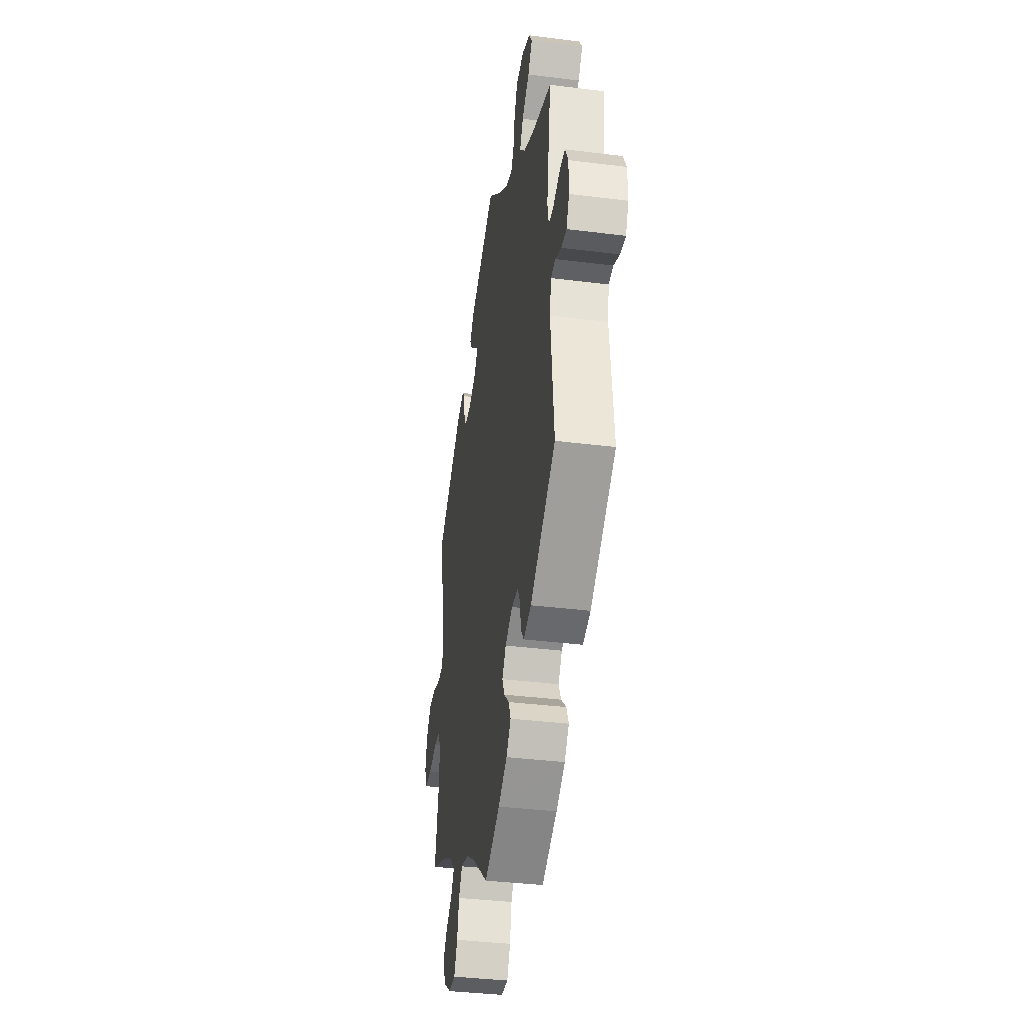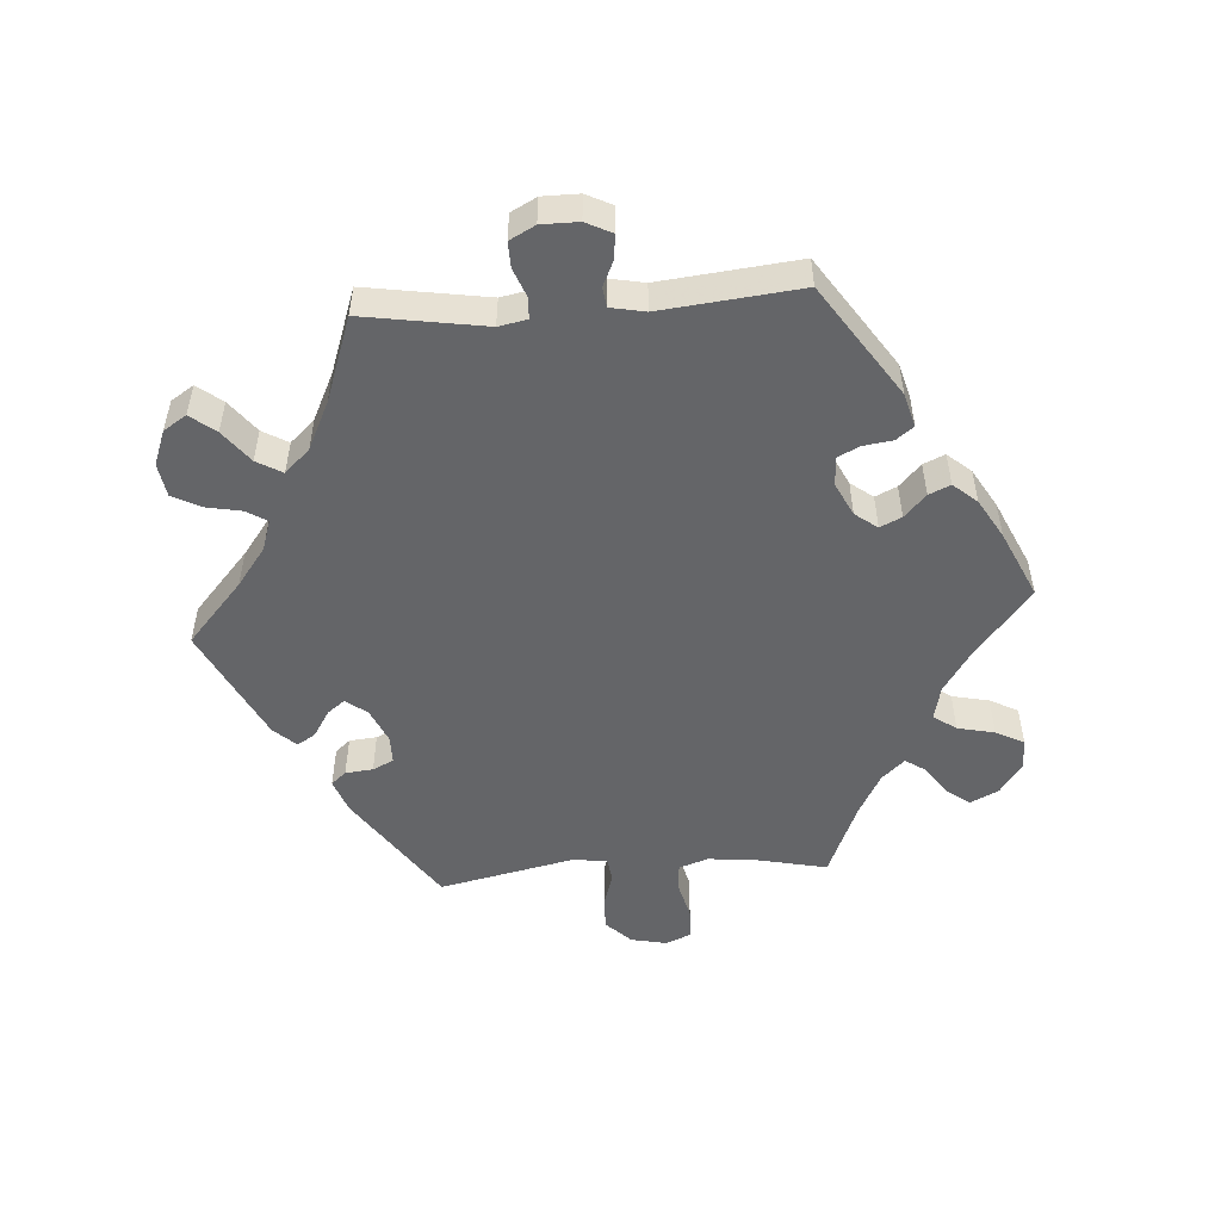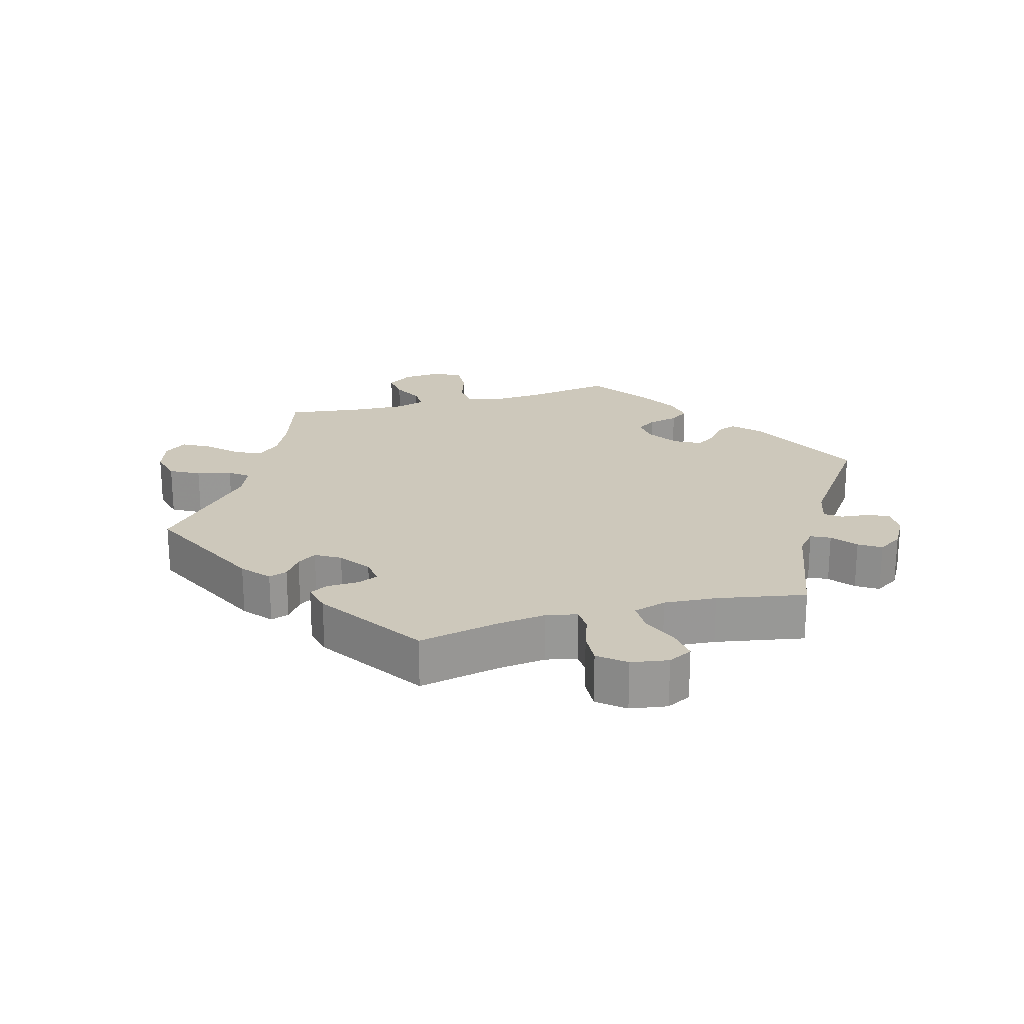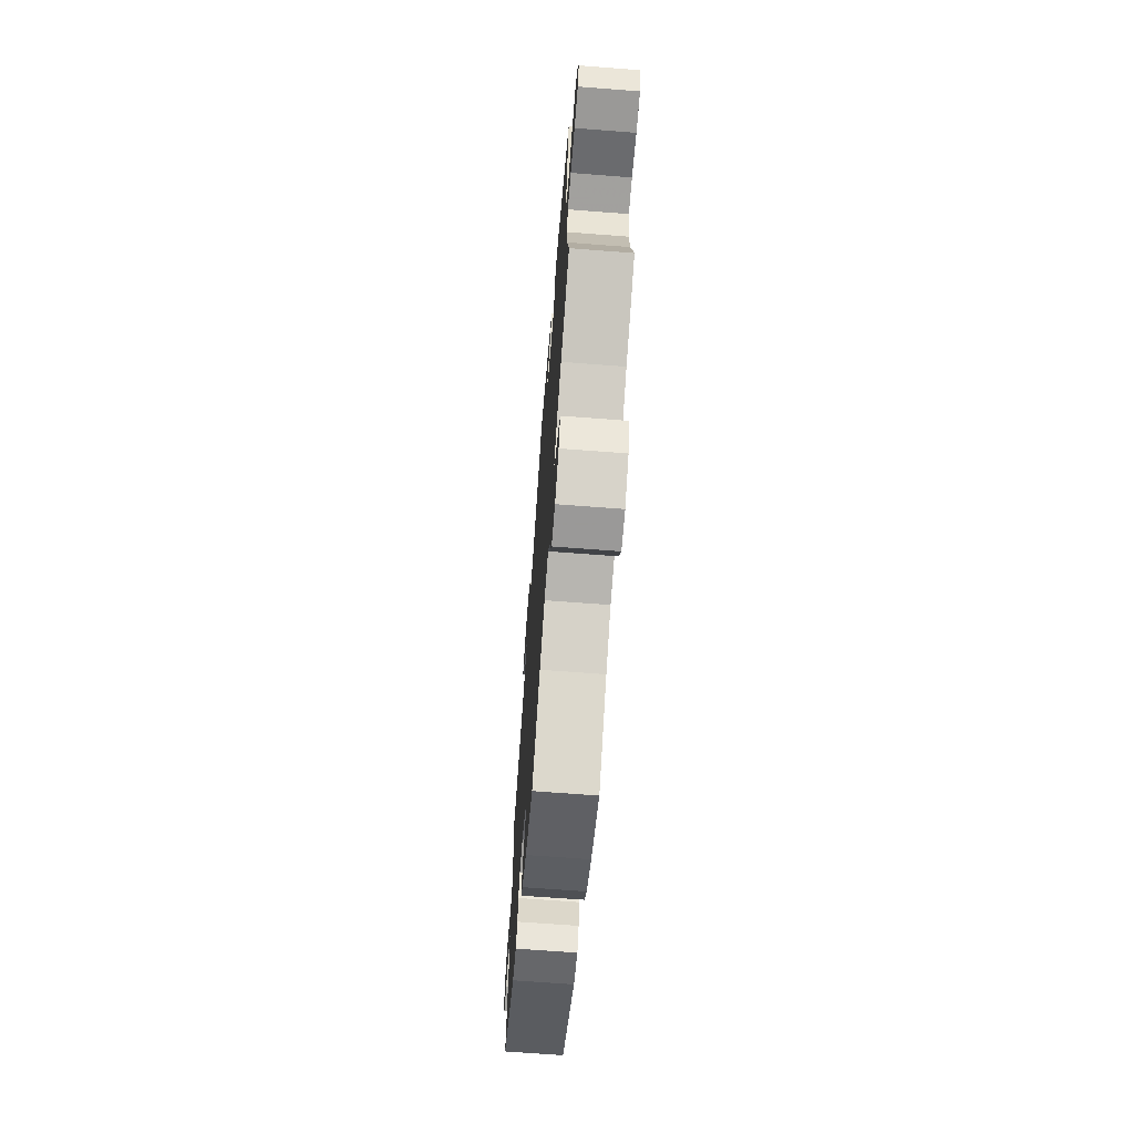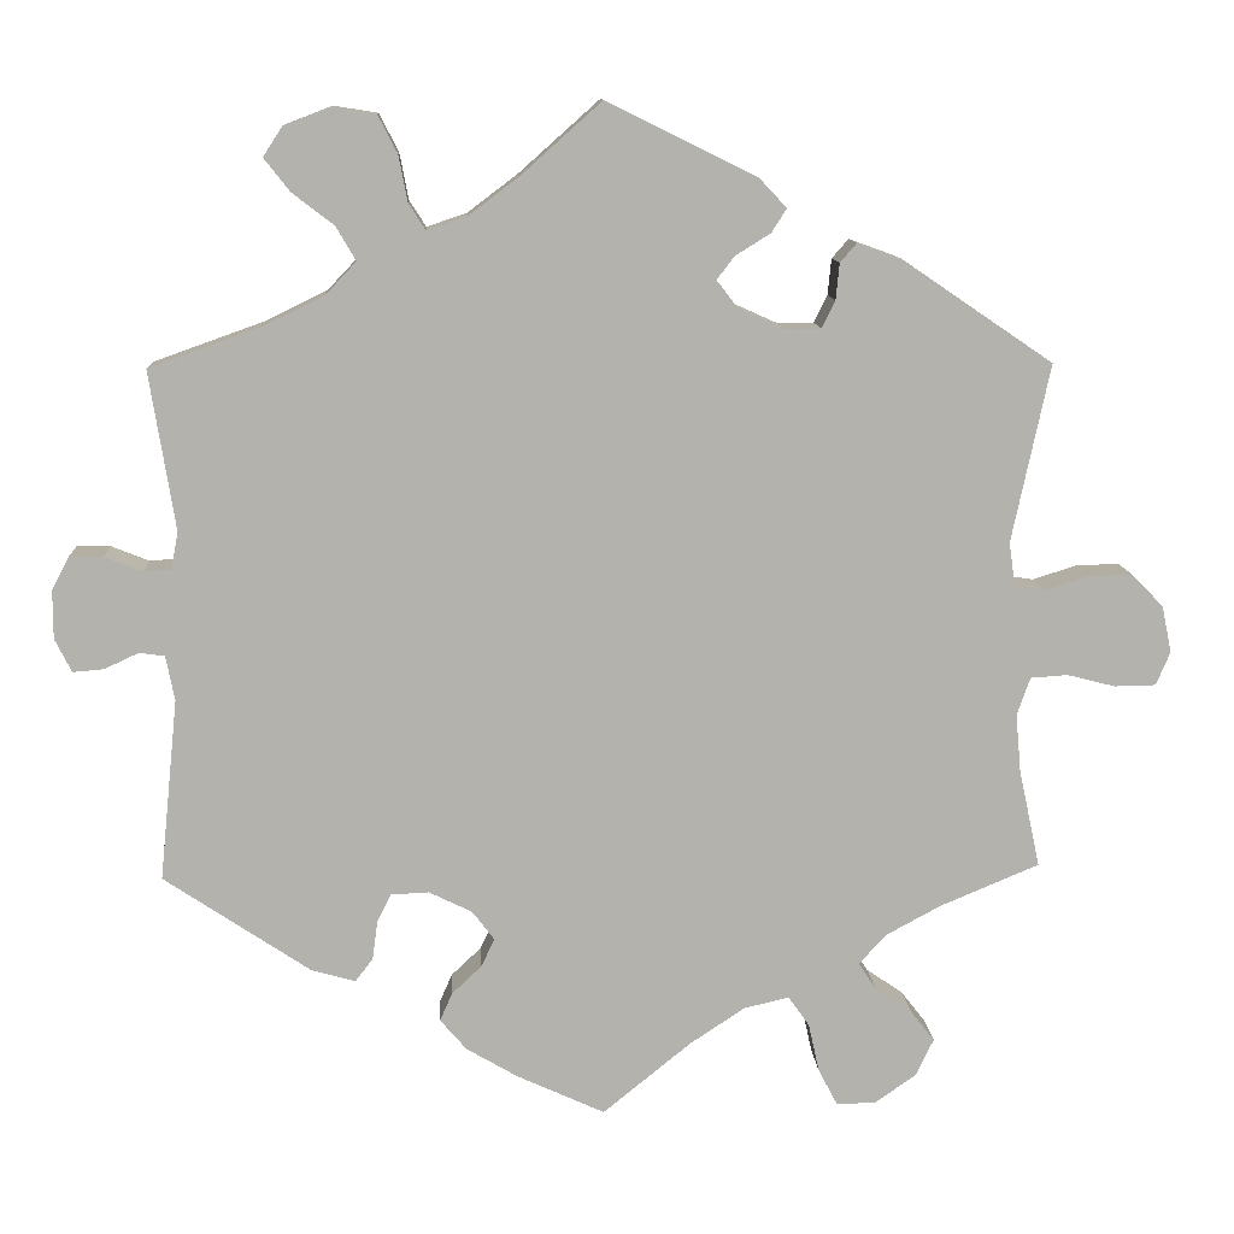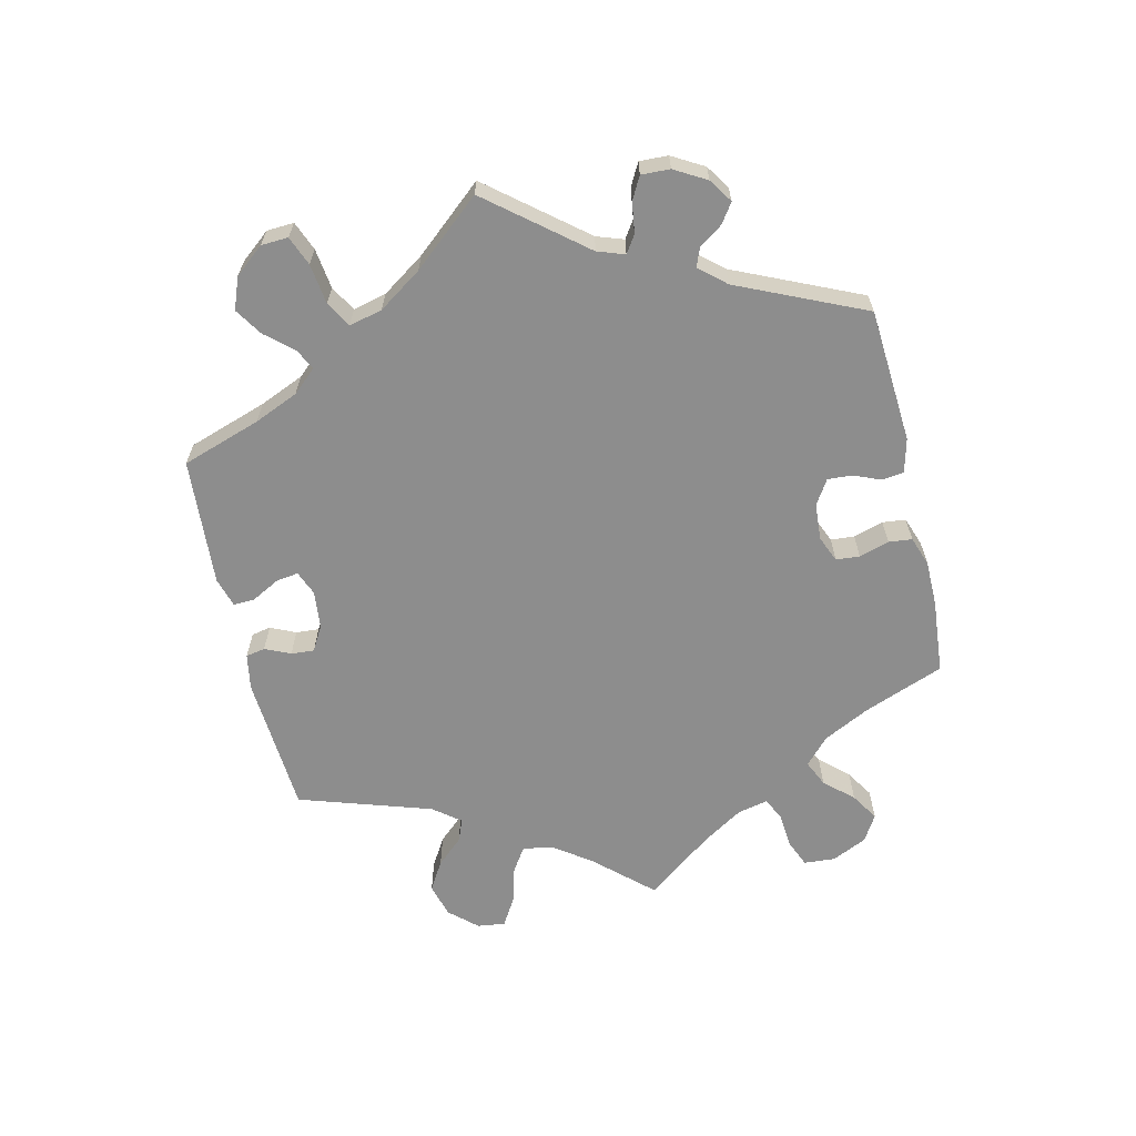
<metadata>
{"format":"obj","ext":"obj","renderer":"f3d","projection":"perspective","resolution":1024,"background":"white","views":[{"elev":-37.0,"azim":80.8,"up":"+Z"},{"elev":-51.5,"azim":94.1,"up":"+Y"},{"elev":21.9,"azim":14.5,"up":"+Y"},{"elev":-67.8,"azim":-94.4,"up":"+Z"},{"elev":11.0,"azim":176.7,"up":"+Z"},{"elev":-64.6,"azim":73.2,"up":"+Y"}]}
</metadata>
<code>
v -0.33 0.07 0.405
v -0.28 0.07 0.423
v -0.261 0.07 0.401
v -0.257 0.07 0.36
v -0.242 0.07 0.329
v -0.2 0.07 0.329
v -0.149 0.07 0.352
v -0.125 0.07 0.383
v -0.145 0.07 0.409
v -0.185 0.07 0.434
v -0.202 0.07 0.461
v -0.171 0.07 0.494
v -0.001 0.07 0.578
v 0.091 0.07 0.496
v 0.148 0.07 0.453
v 0.193 0.07 0.438
v 0.212 0.07 0.468
v 0.222 0.07 0.52
v 0.244 0.07 0.563
v 0.294 0.07 0.571
v 0.346 0.07 0.551
v 0.368 0.07 0.517
v 0.339 0.07 0.48
v 0.291 0.07 0.443
v 0.269 0.07 0.405
v 0.304 0.07 0.368
v 0.374 0.07 0.334
v 0.5 0.07 0.289
v 0.471 0.07 0.108
v 0.479 0.07 0.066
v 0.51 0.07 0.064
v 0.553 0.07 0.081
v 0.591 0.07 0.082
v 0.611 0.07 0.044
v 0.611 0.07 -0.011
v 0.592 0.07 -0.049
v 0.557 0.07 -0.046
v 0.518 0.07 -0.028
v 0.489 0.07 -0.032
v 0.479 0.07 -0.083
v 0.5 0.07 -0.289
v 0.334 0.07 -0.4
v 0.284 0.07 -0.414
v 0.264 0.07 -0.388
v 0.258 0.07 -0.344
v 0.242 0.07 -0.312
v 0.199 0.07 -0.31
v 0.15 0.07 -0.334
v 0.125 0.07 -0.367
v 0.14 0.07 -0.399
v 0.174 0.07 -0.431
v 0.188 0.07 -0.463
v 0.158 0.07 -0.498
v 0.1 0.07 -0.532
v 0 0.07 -0.578
v -0.101 0.07 -0.496
v -0.163 0.07 -0.455
v -0.214 0.07 -0.443
v -0.238 0.07 -0.477
v -0.25 0.07 -0.532
v -0.272 0.07 -0.574
v -0.317 0.07 -0.573
v -0.364 0.07 -0.54
v -0.384 0.07 -0.498
v -0.357 0.07 -0.463
v -0.315 0.07 -0.434
v -0.295 0.07 -0.404
v -0.326 0.07 -0.37
v -0.389 0.07 -0.336
v -0.501 0.07 -0.289
v -0.477 0.07 -0.178
v -0.471 0.07 -0.112
v -0.486 0.07 -0.069
v -0.528 0.07 -0.066
v -0.583 0.07 -0.08
v -0.63 0.07 -0.079
v -0.646 0.07 -0.041
v -0.635 0.07 0.012
v -0.599 0.07 0.049
v -0.55 0.07 0.048
v -0.5 0.07 0.032
v -0.465 0.07 0.037
v -0.458 0.07 0.087
v -0.501 0.07 0.289
v -0.33 0 0.405
v -0.28 0 0.423
v -0.261 0 0.401
v -0.257 0 0.36
v -0.242 0 0.329
v -0.2 0 0.329
v -0.149 0 0.352
v -0.125 0 0.383
v -0.145 0 0.409
v -0.185 0 0.434
v -0.202 0 0.461
v -0.171 0 0.494
v -0.001 0 0.578
v 0.091 0 0.496
v 0.148 0 0.453
v 0.193 0 0.438
v 0.212 0 0.468
v 0.222 0 0.52
v 0.244 0 0.563
v 0.294 0 0.571
v 0.346 0 0.551
v 0.368 0 0.517
v 0.339 0 0.48
v 0.291 0 0.443
v 0.269 0 0.405
v 0.304 0 0.368
v 0.374 0 0.334
v 0.5 0 0.289
v 0.471 0 0.108
v 0.479 0 0.066
v 0.51 0 0.064
v 0.553 0 0.081
v 0.591 0 0.082
v 0.611 0 0.044
v 0.611 0 -0.011
v 0.592 0 -0.049
v 0.557 0 -0.046
v 0.518 0 -0.028
v 0.489 0 -0.032
v 0.479 0 -0.083
v 0.5 0 -0.289
v 0.334 0 -0.4
v 0.284 0 -0.414
v 0.264 0 -0.388
v 0.258 0 -0.344
v 0.242 0 -0.312
v 0.199 0 -0.31
v 0.15 0 -0.334
v 0.125 0 -0.367
v 0.14 0 -0.399
v 0.174 0 -0.431
v 0.188 0 -0.463
v 0.158 0 -0.498
v 0.1 0 -0.532
v 0 0 -0.578
v -0.101 0 -0.496
v -0.163 0 -0.455
v -0.214 0 -0.443
v -0.238 0 -0.477
v -0.25 0 -0.532
v -0.272 0 -0.574
v -0.317 0 -0.573
v -0.364 0 -0.54
v -0.384 0 -0.498
v -0.357 0 -0.463
v -0.315 0 -0.434
v -0.295 0 -0.404
v -0.326 0 -0.37
v -0.389 0 -0.336
v -0.501 0 -0.289
v -0.477 0 -0.178
v -0.471 0 -0.112
v -0.486 0 -0.069
v -0.528 0 -0.066
v -0.583 0 -0.08
v -0.63 0 -0.079
v -0.646 0 -0.041
v -0.635 0 0.012
v -0.599 0 0.049
v -0.55 0 0.048
v -0.5 0 0.032
v -0.465 0 0.037
v -0.458 0 0.087
v -0.501 0 0.289
f 83 84 1 2
f 82 83 2 3
f 78 79 80 81
f 78 81 82
f 77 78 82
f 74 75 76 77
f 73 74 77 82
f 72 73 82 3
f 69 70 71
f 68 69 71 72
f 67 68 72 3
f 63 64 65 66
f 63 66 67
f 62 63 67
f 59 60 61 62
f 58 59 62 67
f 57 58 67
f 53 54 55 56
f 53 56 57
f 50 51 52 53
f 49 50 53 57
f 48 49 57 67
f 42 43 44 45
f 40 41 42 45
f 39 40 45 46
f 35 36 37 38
f 35 38 39
f 34 35 39
f 31 32 33 34
f 30 31 34 39
f 29 30 39 46
f 27 28 29 46
f 21 22 23 24
f 21 24 25
f 20 21 25
f 17 18 19 20
f 16 17 20 25
f 15 16 25 26
f 11 12 13 14
f 9 10 11 14
f 8 9 14 15
f 7 8 15 26
f 67 3 4
f 67 4 5
f 47 48 67 5
f 46 47 5 6
f 26 27 46
f 6 7 26 46
f 86 85 168 167
f 87 86 167 166
f 165 164 163 162
f 166 165 162
f 166 162 161
f 161 160 159 158
f 166 161 158 157
f 87 166 157 156
f 155 154 153
f 156 155 153 152
f 87 156 152 151
f 150 149 148 147
f 151 150 147
f 151 147 146
f 146 145 144 143
f 151 146 143 142
f 151 142 141
f 140 139 138 137
f 141 140 137
f 137 136 135 134
f 141 137 134 133
f 151 141 133 132
f 129 128 127 126
f 129 126 125 124
f 130 129 124 123
f 122 121 120 119
f 123 122 119
f 123 119 118
f 118 117 116 115
f 123 118 115 114
f 130 123 114 113
f 130 113 112 111
f 108 107 106 105
f 109 108 105
f 109 105 104
f 104 103 102 101
f 109 104 101 100
f 110 109 100 99
f 98 97 96 95
f 98 95 94 93
f 99 98 93 92
f 110 99 92 91
f 88 87 151
f 89 88 151
f 89 151 132 131
f 90 89 131 130
f 130 111 110
f 130 110 91 90
f 1 85 86 2
f 2 86 87 3
f 3 87 88 4
f 4 88 89 5
f 5 89 90 6
f 6 90 91 7
f 7 91 92 8
f 8 92 93 9
f 9 93 94 10
f 10 94 95 11
f 11 95 96 12
f 12 96 97 13
f 13 97 98 14
f 14 98 99 15
f 15 99 100 16
f 16 100 101 17
f 17 101 102 18
f 18 102 103 19
f 19 103 104 20
f 20 104 105 21
f 21 105 106 22
f 22 106 107 23
f 23 107 108 24
f 24 108 109 25
f 25 109 110 26
f 26 110 111 27
f 27 111 112 28
f 28 112 113 29
f 29 113 114 30
f 30 114 115 31
f 31 115 116 32
f 32 116 117 33
f 33 117 118 34
f 34 118 119 35
f 35 119 120 36
f 36 120 121 37
f 37 121 122 38
f 38 122 123 39
f 39 123 124 40
f 40 124 125 41
f 41 125 126 42
f 42 126 127 43
f 43 127 128 44
f 44 128 129 45
f 45 129 130 46
f 46 130 131 47
f 47 131 132 48
f 48 132 133 49
f 49 133 134 50
f 50 134 135 51
f 51 135 136 52
f 52 136 137 53
f 53 137 138 54
f 54 138 139 55
f 55 139 140 56
f 56 140 141 57
f 57 141 142 58
f 58 142 143 59
f 59 143 144 60
f 60 144 145 61
f 61 145 146 62
f 62 146 147 63
f 63 147 148 64
f 64 148 149 65
f 65 149 150 66
f 66 150 151 67
f 67 151 152 68
f 68 152 153 69
f 69 153 154 70
f 70 154 155 71
f 71 155 156 72
f 72 156 157 73
f 73 157 158 74
f 74 158 159 75
f 75 159 160 76
f 76 160 161 77
f 77 161 162 78
f 78 162 163 79
f 79 163 164 80
f 80 164 165 81
f 81 165 166 82
f 82 166 167 83
f 83 167 168 84
f 84 168 85 1

</code>
